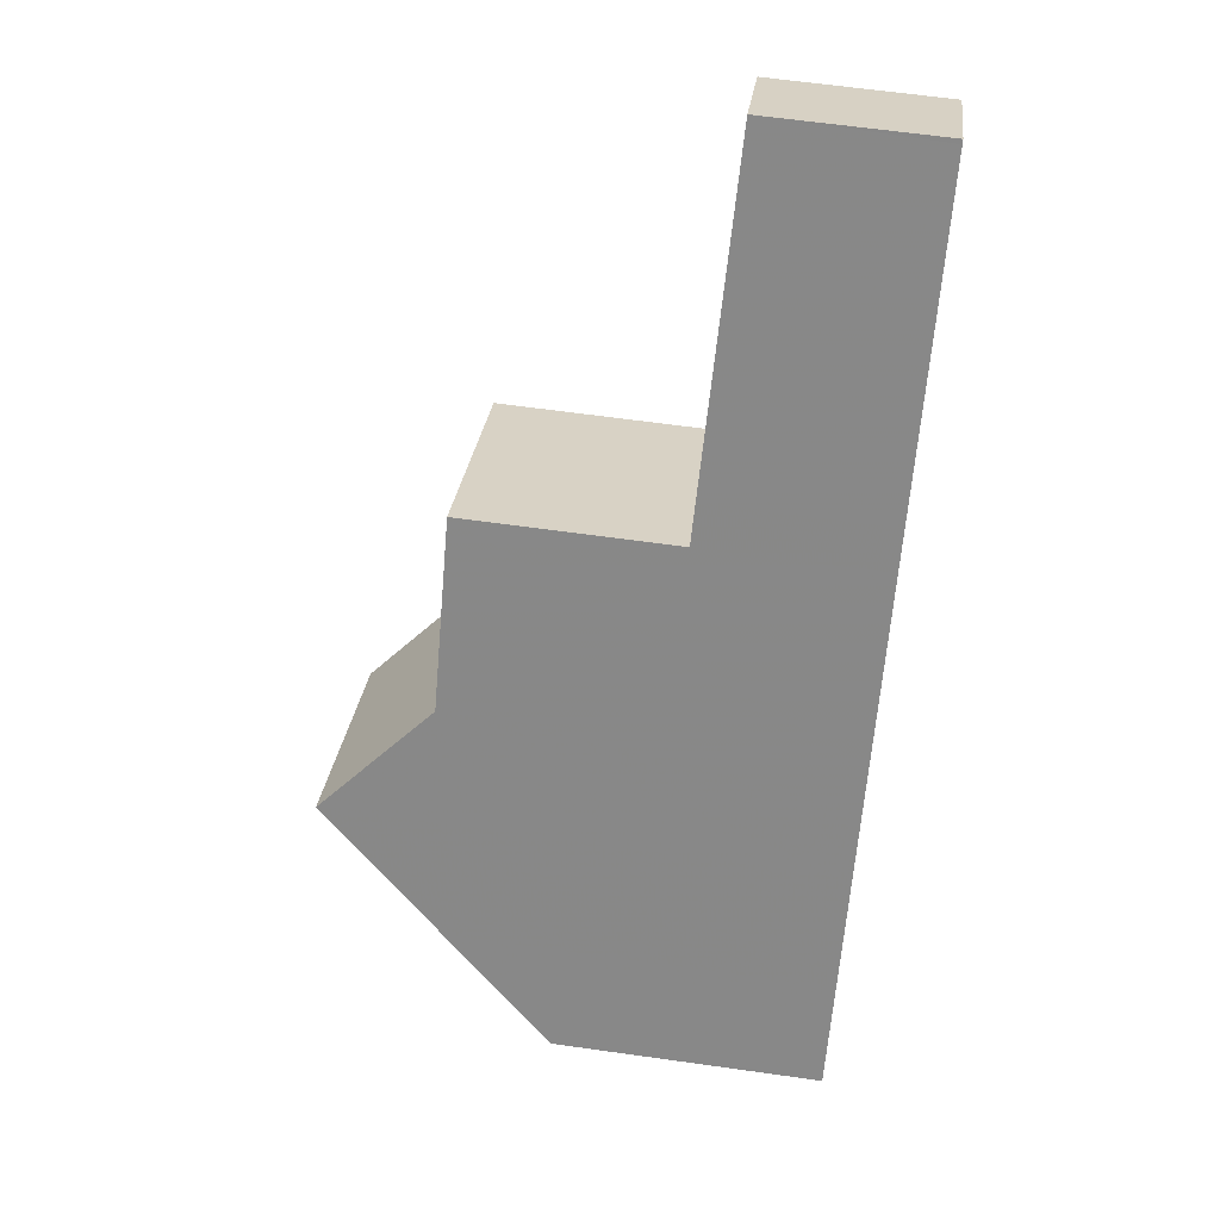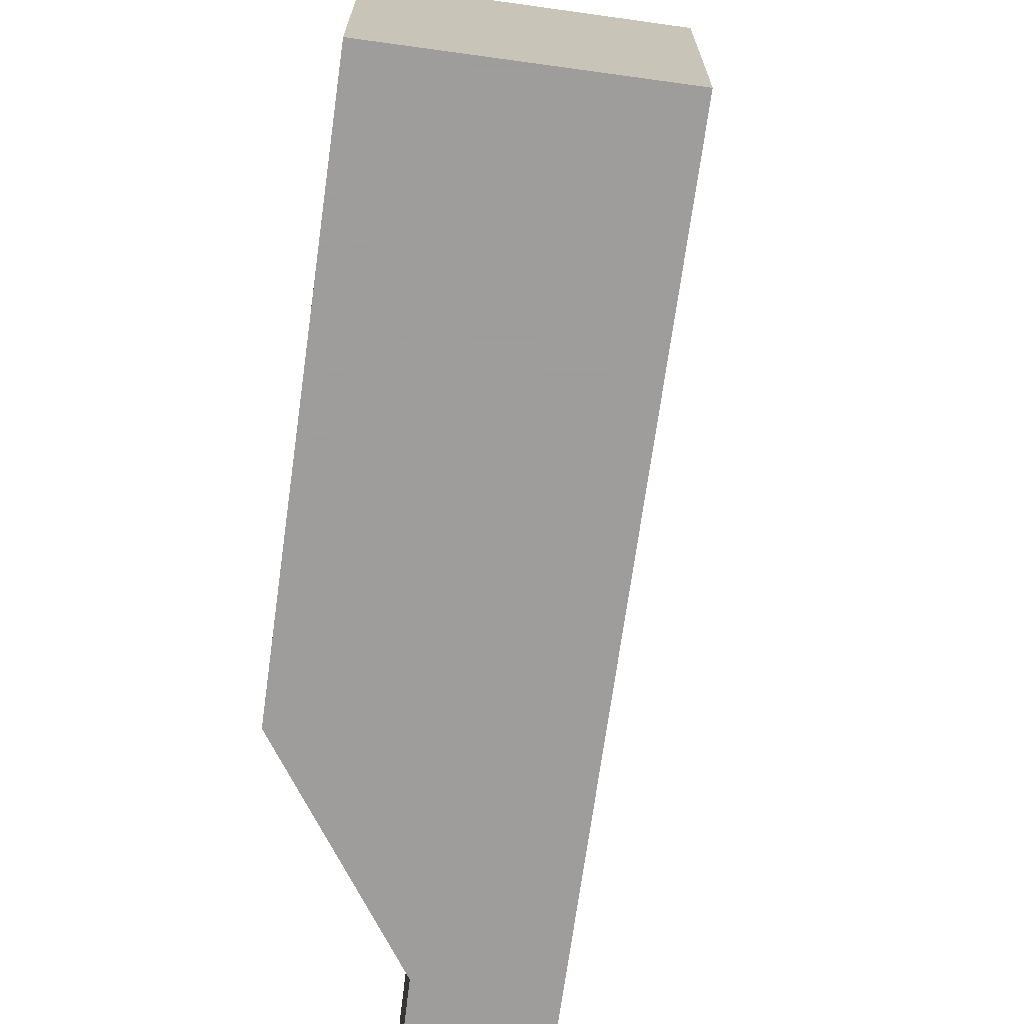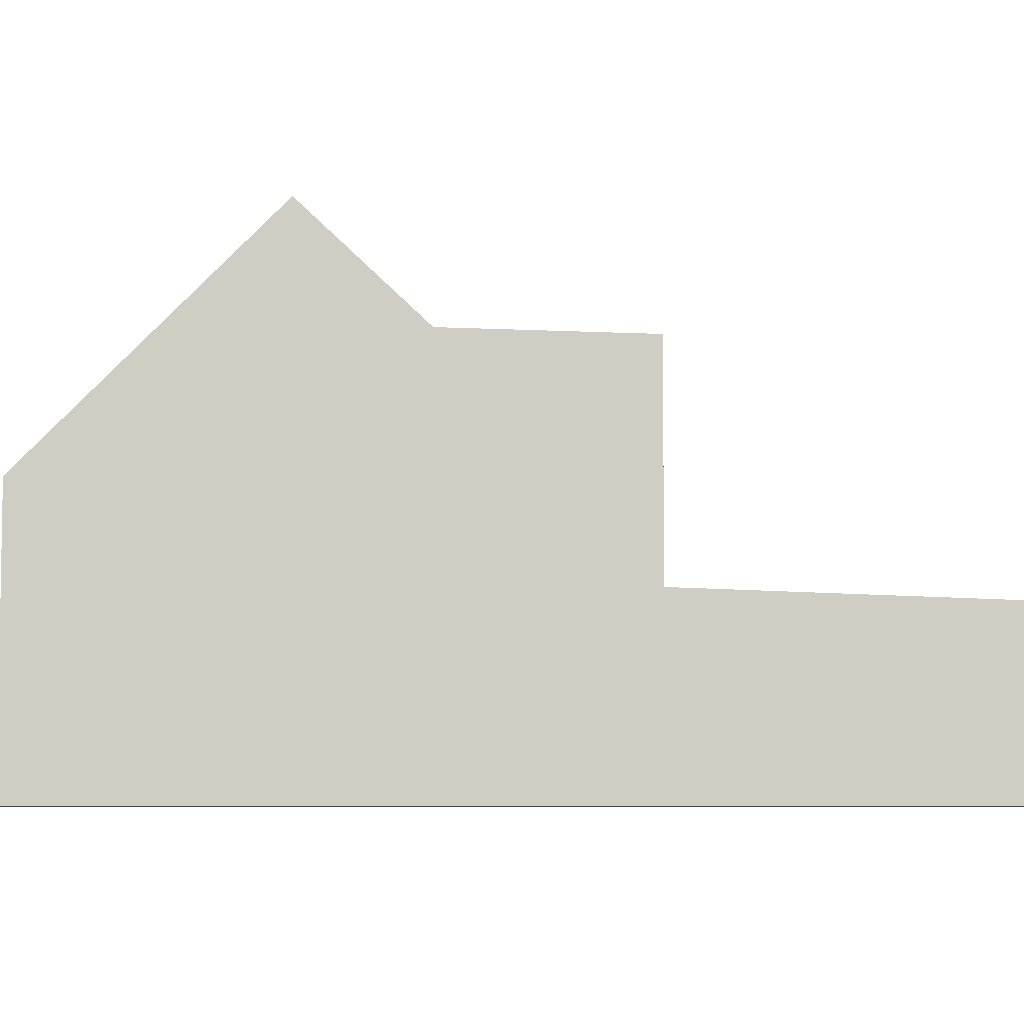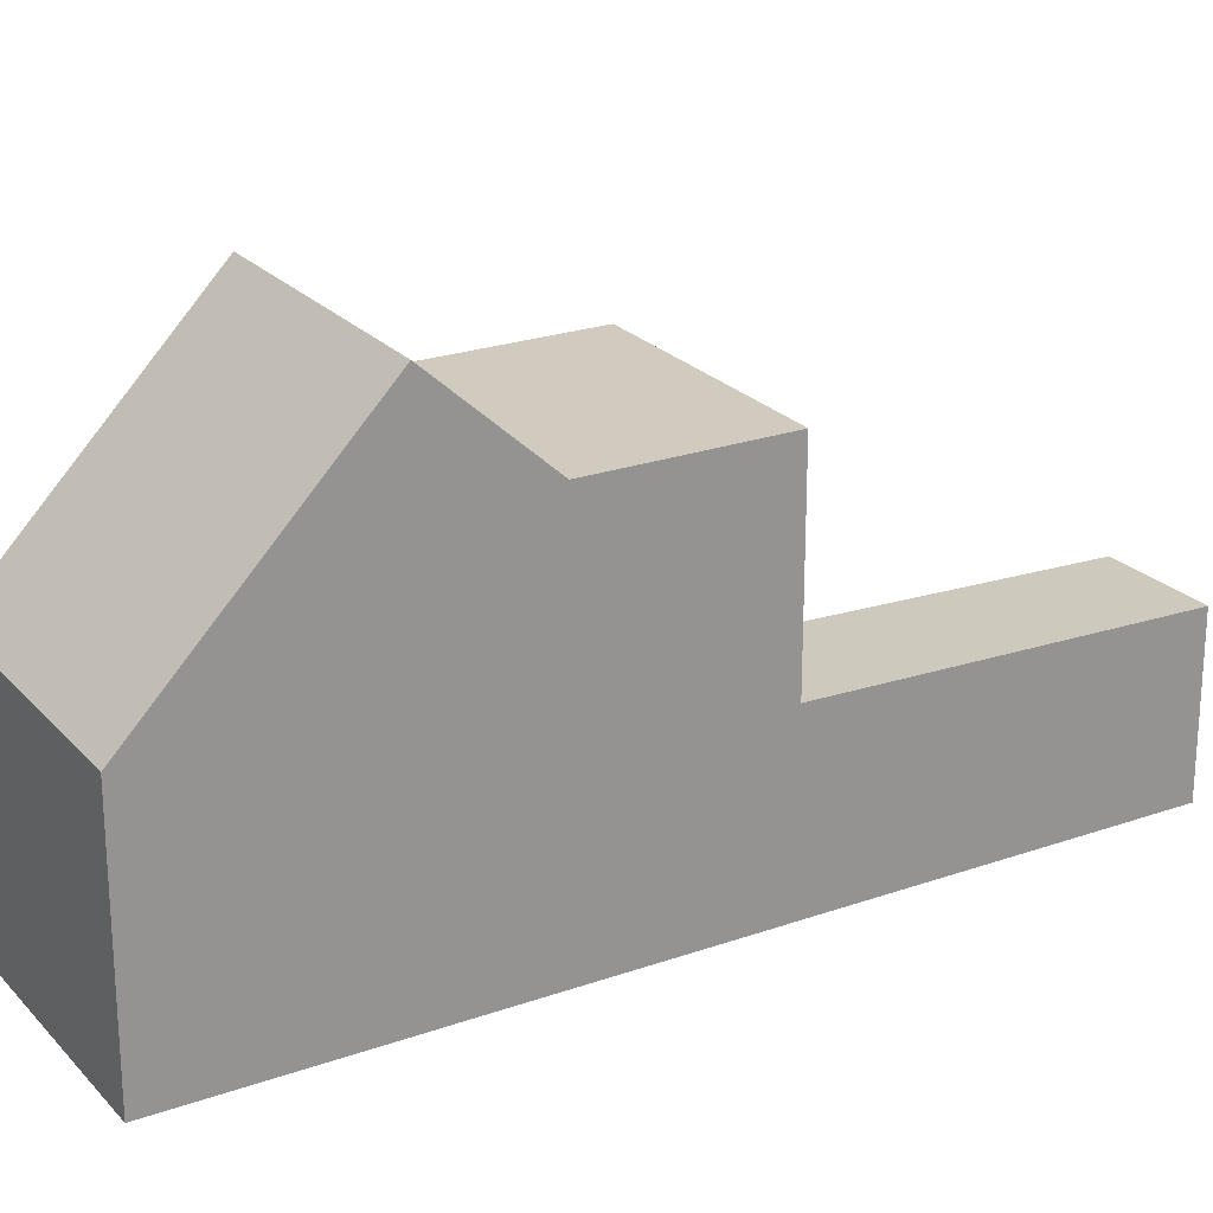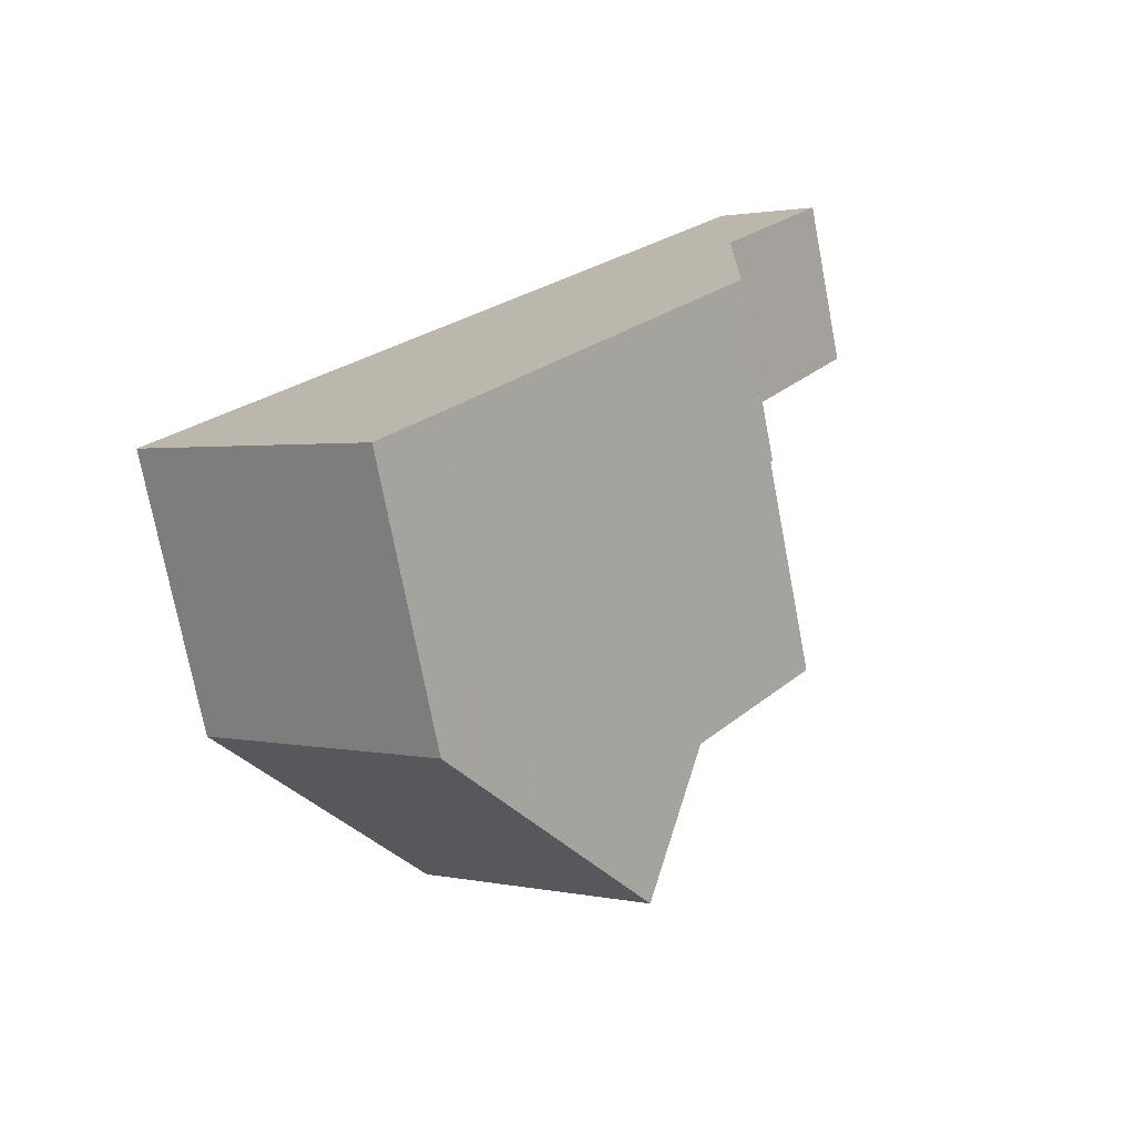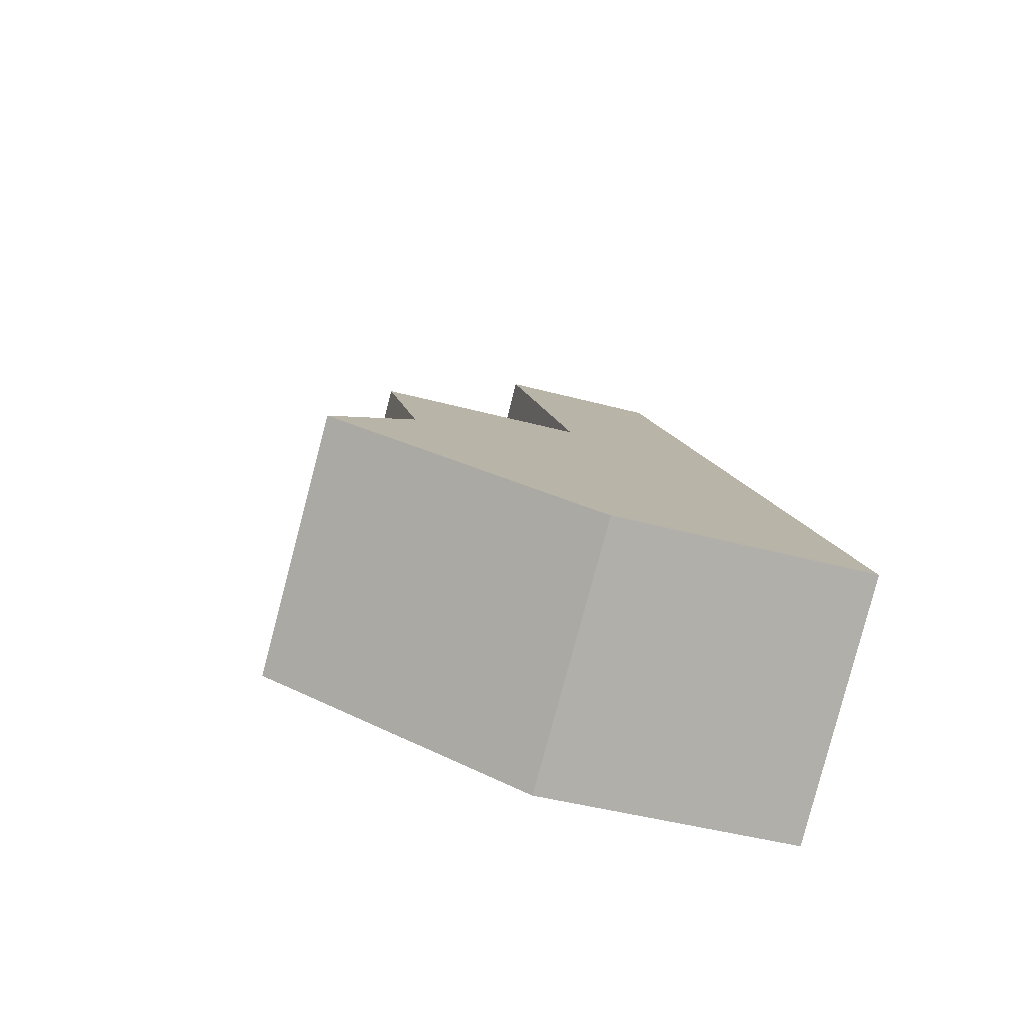
<metadata>
{"format":"obj","ext":"obj","renderer":"f3d","projection":"perspective","resolution":1024,"background":"white","views":[{"elev":63.0,"azim":98.1,"up":"+Y"},{"elev":-70.7,"azim":28.4,"up":"+Z"},{"elev":-6.3,"azim":116.7,"up":"+Z"},{"elev":23.4,"azim":95.5,"up":"+Z"},{"elev":-74.5,"azim":-169.2,"up":"+Y"},{"elev":-42.9,"azim":72.1,"up":"+Y"}]}
</metadata>
<code>
v -732.8 -1241 3.617
v -735.8 -1243 3.663
v -741.7 -1231 2.37
v -740.4 -1230 2.377
v -740.2 -1237 2.477
v -738.7 -1236 2.486
v -735.7 -1237 5.429
v -738.6 -1239 5.436
v -740.2 -1237 5.435
v -737.2 -1235 5.429
v -736.8 -1241 5.436
v -733.9 -1239 5.429
v -738.6 -1239 5.436
v -735.7 -1237 5.429
v -737.2 -1235 5.429
v -740.2 -1237 5.435
v -734.7 -1238 6.889
v -737.7 -1240 6.915
v -737.2 -1235 2.494
v -740.2 -1237 2.478
v -739 -1235 2.473
v -737.6 -1234 2.481
v -740.4 -1230 2.378
v -741.7 -1231 2.371
v -739 -1235 2.473
v -741.7 -1231 2.371
v -741.7 -1231 2.37
v -740.2 -1237 2.478
v -737.2 -1235 2.494
v -737.2 -1235 3.013
v -740.2 -1237 3.021
v -737.7 -1240 6.915
v -734.7 -1238 6.889
v -736.6 -1242 5.122
v -733.7 -1239 5.158
v -737.2 -1235 5.412
v -740.2 -1237 5.38
v -738.6 -1236 5.432
v -737.1 -1238 5.432
v -734.3 -1242 3.64
v -735.2 -1240 5.14
v -738.6 -1236 2.487
v -737.1 -1238 5.432
v -736.1 -1239 6.902
v -738.6 -1236 3.017
v -738.6 -1236 2.487
v -735.3 -1240 5.432
v -736.1 -1239 6.902
v -738.6 -1236 5.432
v -738.6 -1236 5.397
v -740.2 -1237 5.435
v -740.2 -1237 5.38
v -737.7 -1240 6.915
v -740.2 -1237 5.435
v -738.6 -1239 5.436
v -738.6 -1239 5.436
v -737.7 -1240 6.915
v -735.8 -1243 3.663
v -736.6 -1242 5.122
v -740.2 -1237 2.478
v -740.2 -1237 2.477
v -740.2 -1237 3.021
v -740.2 -1237 2.478
v -736.8 -1241 5.436
v -735.9 -1243 3.783
v -735.9 -1243 3.783
v -732.9 -1240 3.738
v -734.4 -1242 3.761
v -734.3 -1242 3.64
v -732.8 -1241 3.617
v -732.8 -1241 -4.441e-16
v -734.3 -1242 0
v -735.9 -1243 3.783
v -735.8 -1243 3.663
v -735.8 -1243 4.441e-16
v -735.9 -1243 -4.441e-16
v -741.7 -1231 2.37
v -741.7 -1231 2.37
v -741.7 -1231 0
v -741.7 -1231 0
v -740.4 -1230 2.378
v -740.4 -1230 2.377
v -740.4 -1230 0
v -740.4 -1230 0
v -740.2 -1237 2.477
v -740.2 -1237 2.477
v -740.2 -1237 0
v -740.2 -1237 0
v -739 -1235 2.473
v -738.7 -1236 2.486
v -738.7 -1236 4.441e-16
v -739 -1235 0
v -740.2 -1237 5.435
v -738.6 -1239 5.436
v -738.6 -1239 8.882e-16
v -740.2 -1237 0
v -735.7 -1237 5.429
v -737.2 -1235 5.429
v -737.2 -1235 0
v -735.7 -1237 -8.882e-16
v -737.7 -1240 6.915
v -736.8 -1241 5.436
v -736.8 -1241 8.882e-16
v -737.7 -1240 -8.882e-16
v -733.7 -1239 5.158
v -733.9 -1239 5.429
v -733.9 -1239 -8.882e-16
v -733.7 -1239 0
v -734.7 -1238 6.889
v -735.7 -1237 5.429
v -735.7 -1237 -8.882e-16
v -734.7 -1238 -8.882e-16
v -738.6 -1239 5.436
v -737.7 -1240 6.915
v -737.7 -1240 -8.882e-16
v -738.6 -1239 8.882e-16
v -740.2 -1237 2.477
v -740.2 -1237 2.478
v -740.2 -1237 0
v -740.2 -1237 0
v -741.7 -1231 2.371
v -739 -1235 2.473
v -739 -1235 0
v -741.7 -1231 0
v -737.2 -1235 2.494
v -737.6 -1234 2.481
v -737.6 -1234 0
v -737.2 -1235 4.441e-16
v -737.6 -1234 2.481
v -740.4 -1230 2.378
v -740.4 -1230 0
v -737.6 -1234 0
v -741.7 -1231 2.37
v -741.7 -1231 2.371
v -741.7 -1231 0
v -741.7 -1231 0
v -740.4 -1230 2.377
v -741.7 -1231 2.37
v -741.7 -1231 0
v -740.4 -1230 0
v -733.9 -1239 5.429
v -734.7 -1238 6.889
v -734.7 -1238 -8.882e-16
v -733.9 -1239 -8.882e-16
v -736.8 -1241 5.436
v -736.6 -1242 5.122
v -736.6 -1242 0
v -736.8 -1241 8.882e-16
v -732.9 -1240 3.738
v -733.7 -1239 5.158
v -733.7 -1239 0
v -732.9 -1240 0
v -735.8 -1243 3.663
v -734.3 -1242 3.64
v -734.3 -1242 0
v -735.8 -1243 4.441e-16
v -735.8 -1243 3.663
v -735.8 -1243 3.663
v -735.8 -1243 4.441e-16
v -735.8 -1243 4.441e-16
v -738.7 -1236 2.486
v -740.2 -1237 2.477
v -740.2 -1237 0
v -738.7 -1236 4.441e-16
v -736.6 -1242 5.122
v -735.9 -1243 3.783
v -735.9 -1243 -4.441e-16
v -736.6 -1242 0
v -732.8 -1241 3.617
v -732.9 -1240 3.738
v -732.9 -1240 0
v -732.8 -1241 -4.441e-16
v -741.7 -1231 0
v -740.4 -1230 0
v -732.8 -1241 0
v -735.8 -1243 0
v -740.2 -1237 0
v -738.7 -1236 0
f 55 8 9 54
f 68 41 35 67
f 25 22 19 42
f 57 18 13 56
f 46 29 30 45
f 48 33 12 47
f 27 4 23 26
f 26 23 22 25
f 25 21 24 26
f 26 24 3 27
f 45 30 36 50
f 47 12 35 41
f 50 36 15 49
f 38 10 7 39
f 65 59 41 68
f 61 6 21 25 42 60
f 43 14 17 44
f 63 46 45 62
f 53 48 47 64
f 62 45 50 52
f 64 47 41 59
f 52 50 49 51
f 51 16 37 52
f 54 38 39 55
f 56 43 44 57
f 66 34 59 65
f 60 20 5 61
f 62 31 28 63
f 64 11 32 53
f 52 37 31 62
f 59 34 11 64
f 65 58 2 66
f 67 1 40 68
f 68 40 58 65
f 70 71 72 69
f 74 75 76 73
f 78 79 80 77
f 82 83 84 81
f 86 87 88 85
f 90 91 92 89
f 94 95 96 93
f 98 99 100 97
f 102 103 104 101
f 106 107 108 105
f 110 111 112 109
f 114 115 116 113
f 118 119 120 117
f 122 123 124 121
f 126 127 128 125
f 130 131 132 129
f 134 135 136 133
f 138 139 140 137
f 142 143 144 141
f 146 147 148 145
f 150 151 152 149
f 154 155 156 153
f 158 159 160 157
f 162 163 164 161
f 166 167 168 165
f 170 171 172 169
f 174 175 176 177 178 173

</code>
